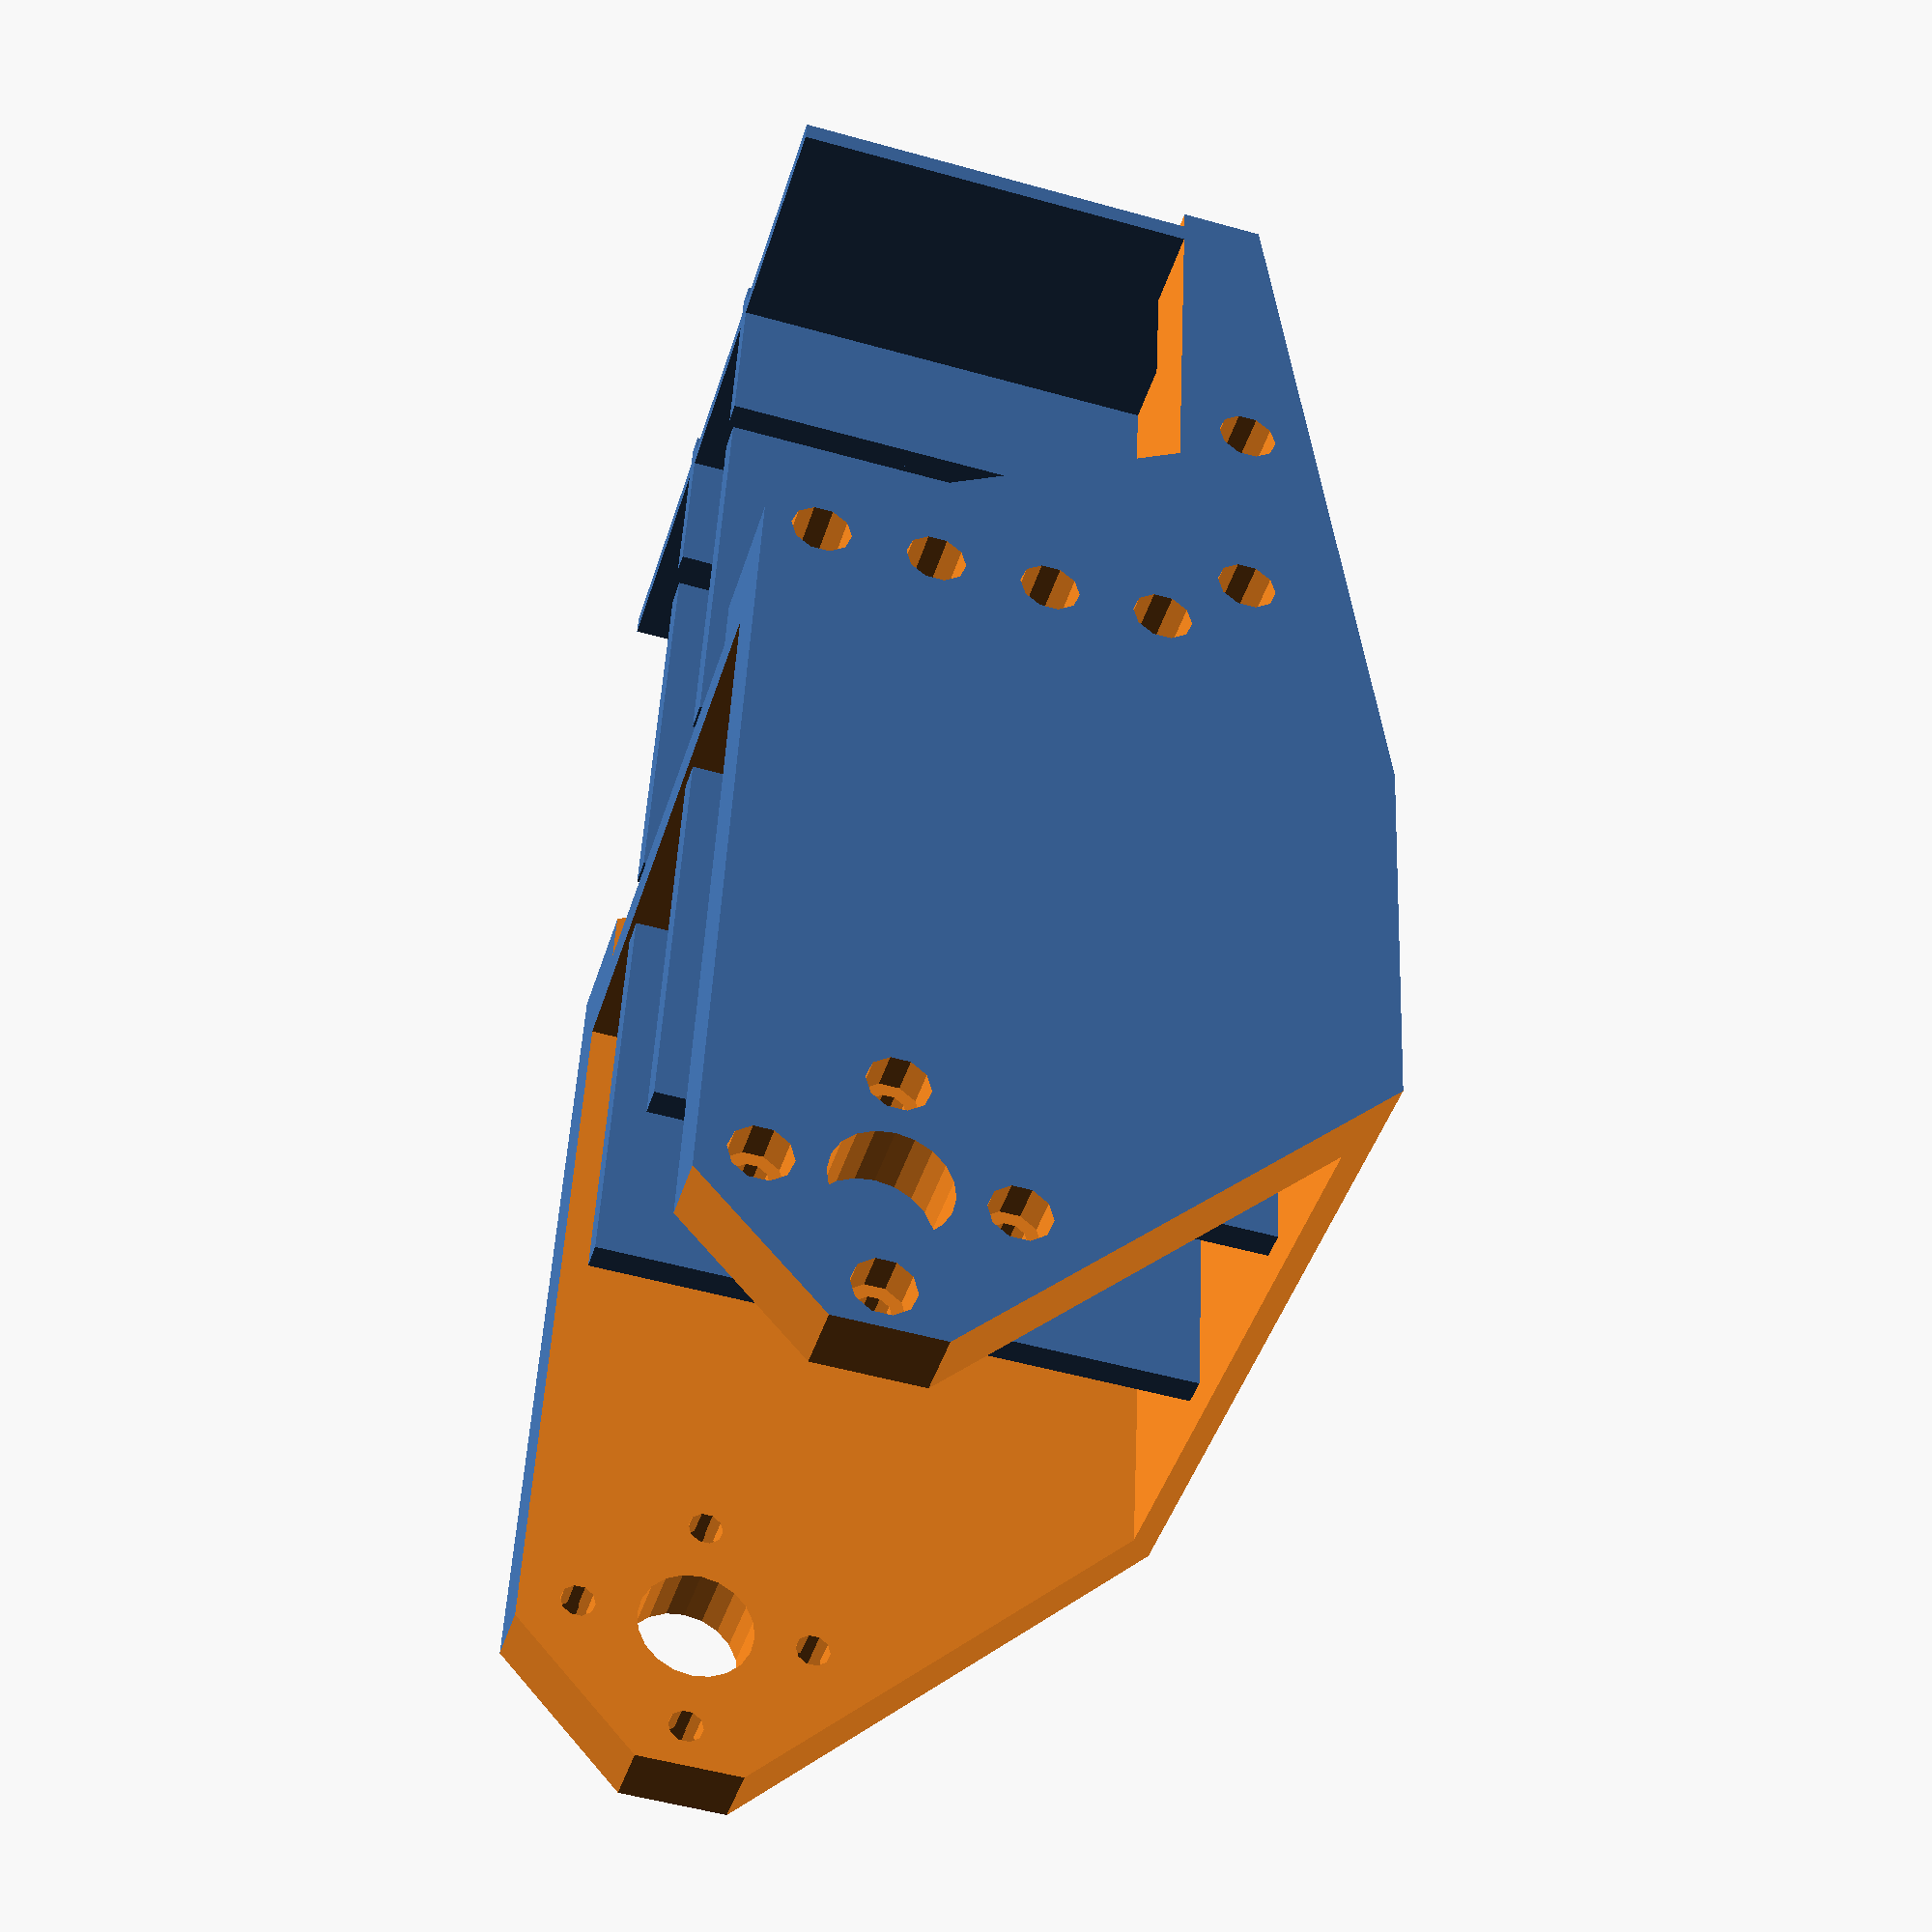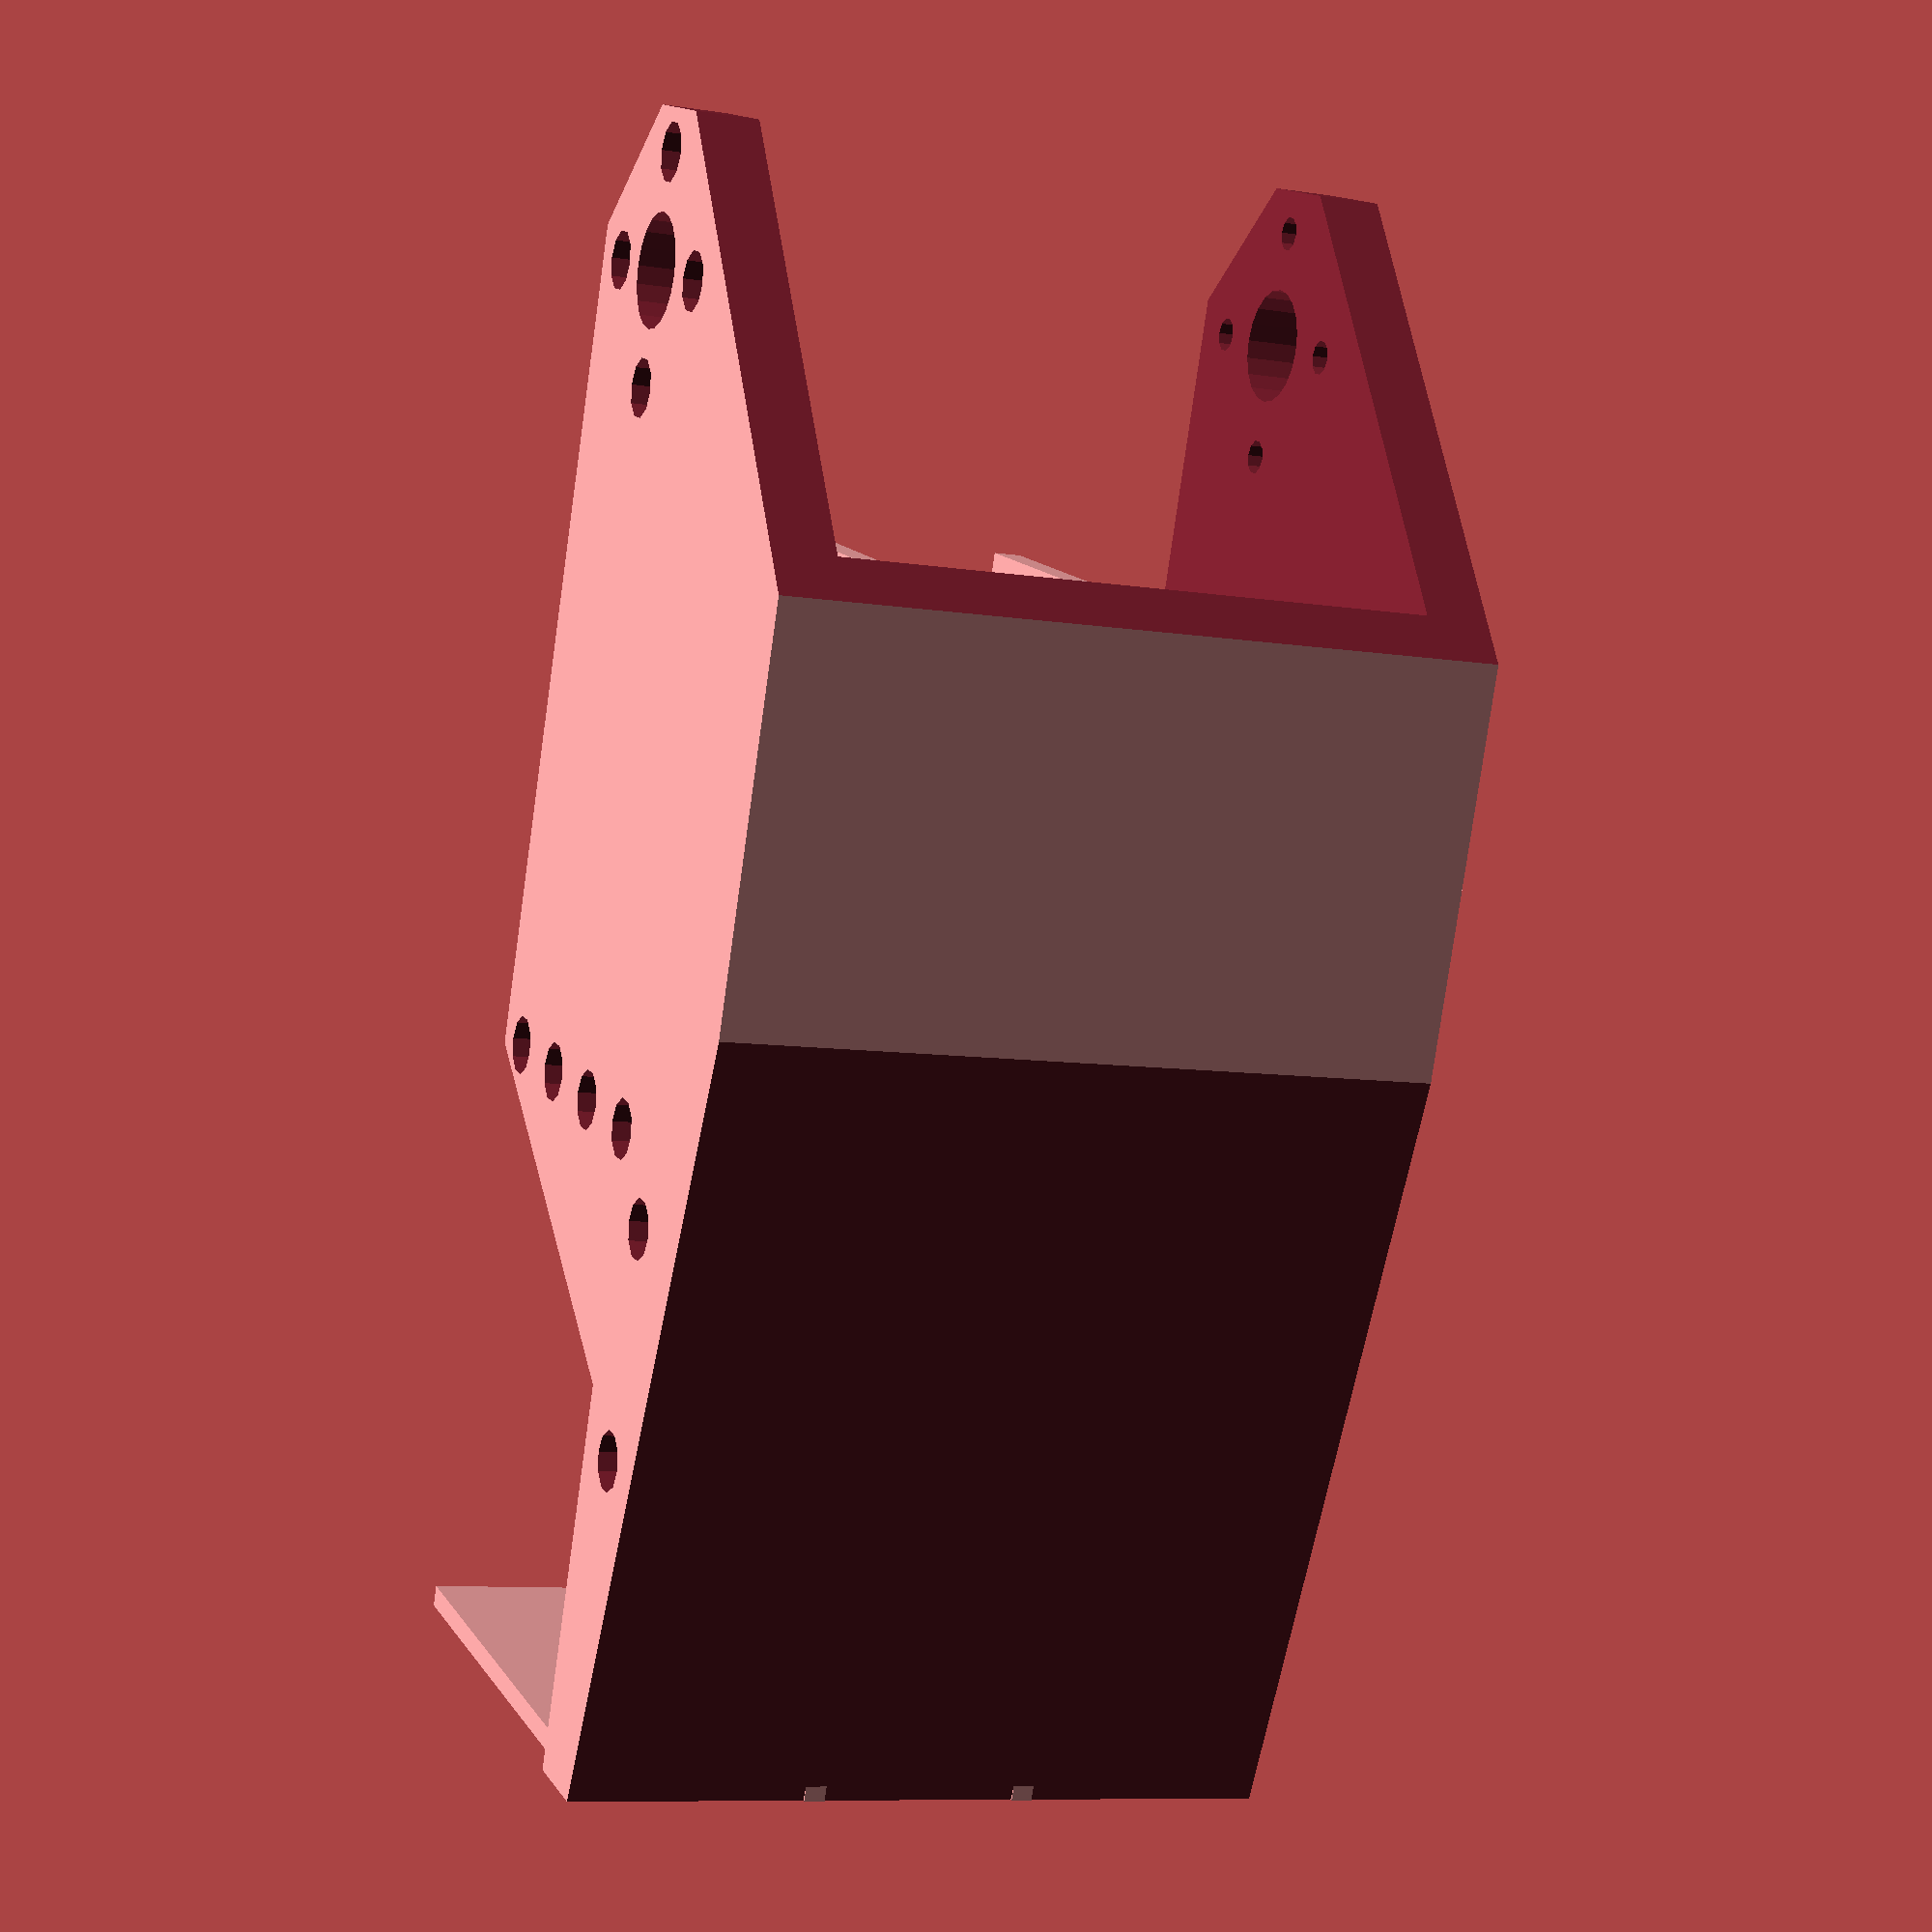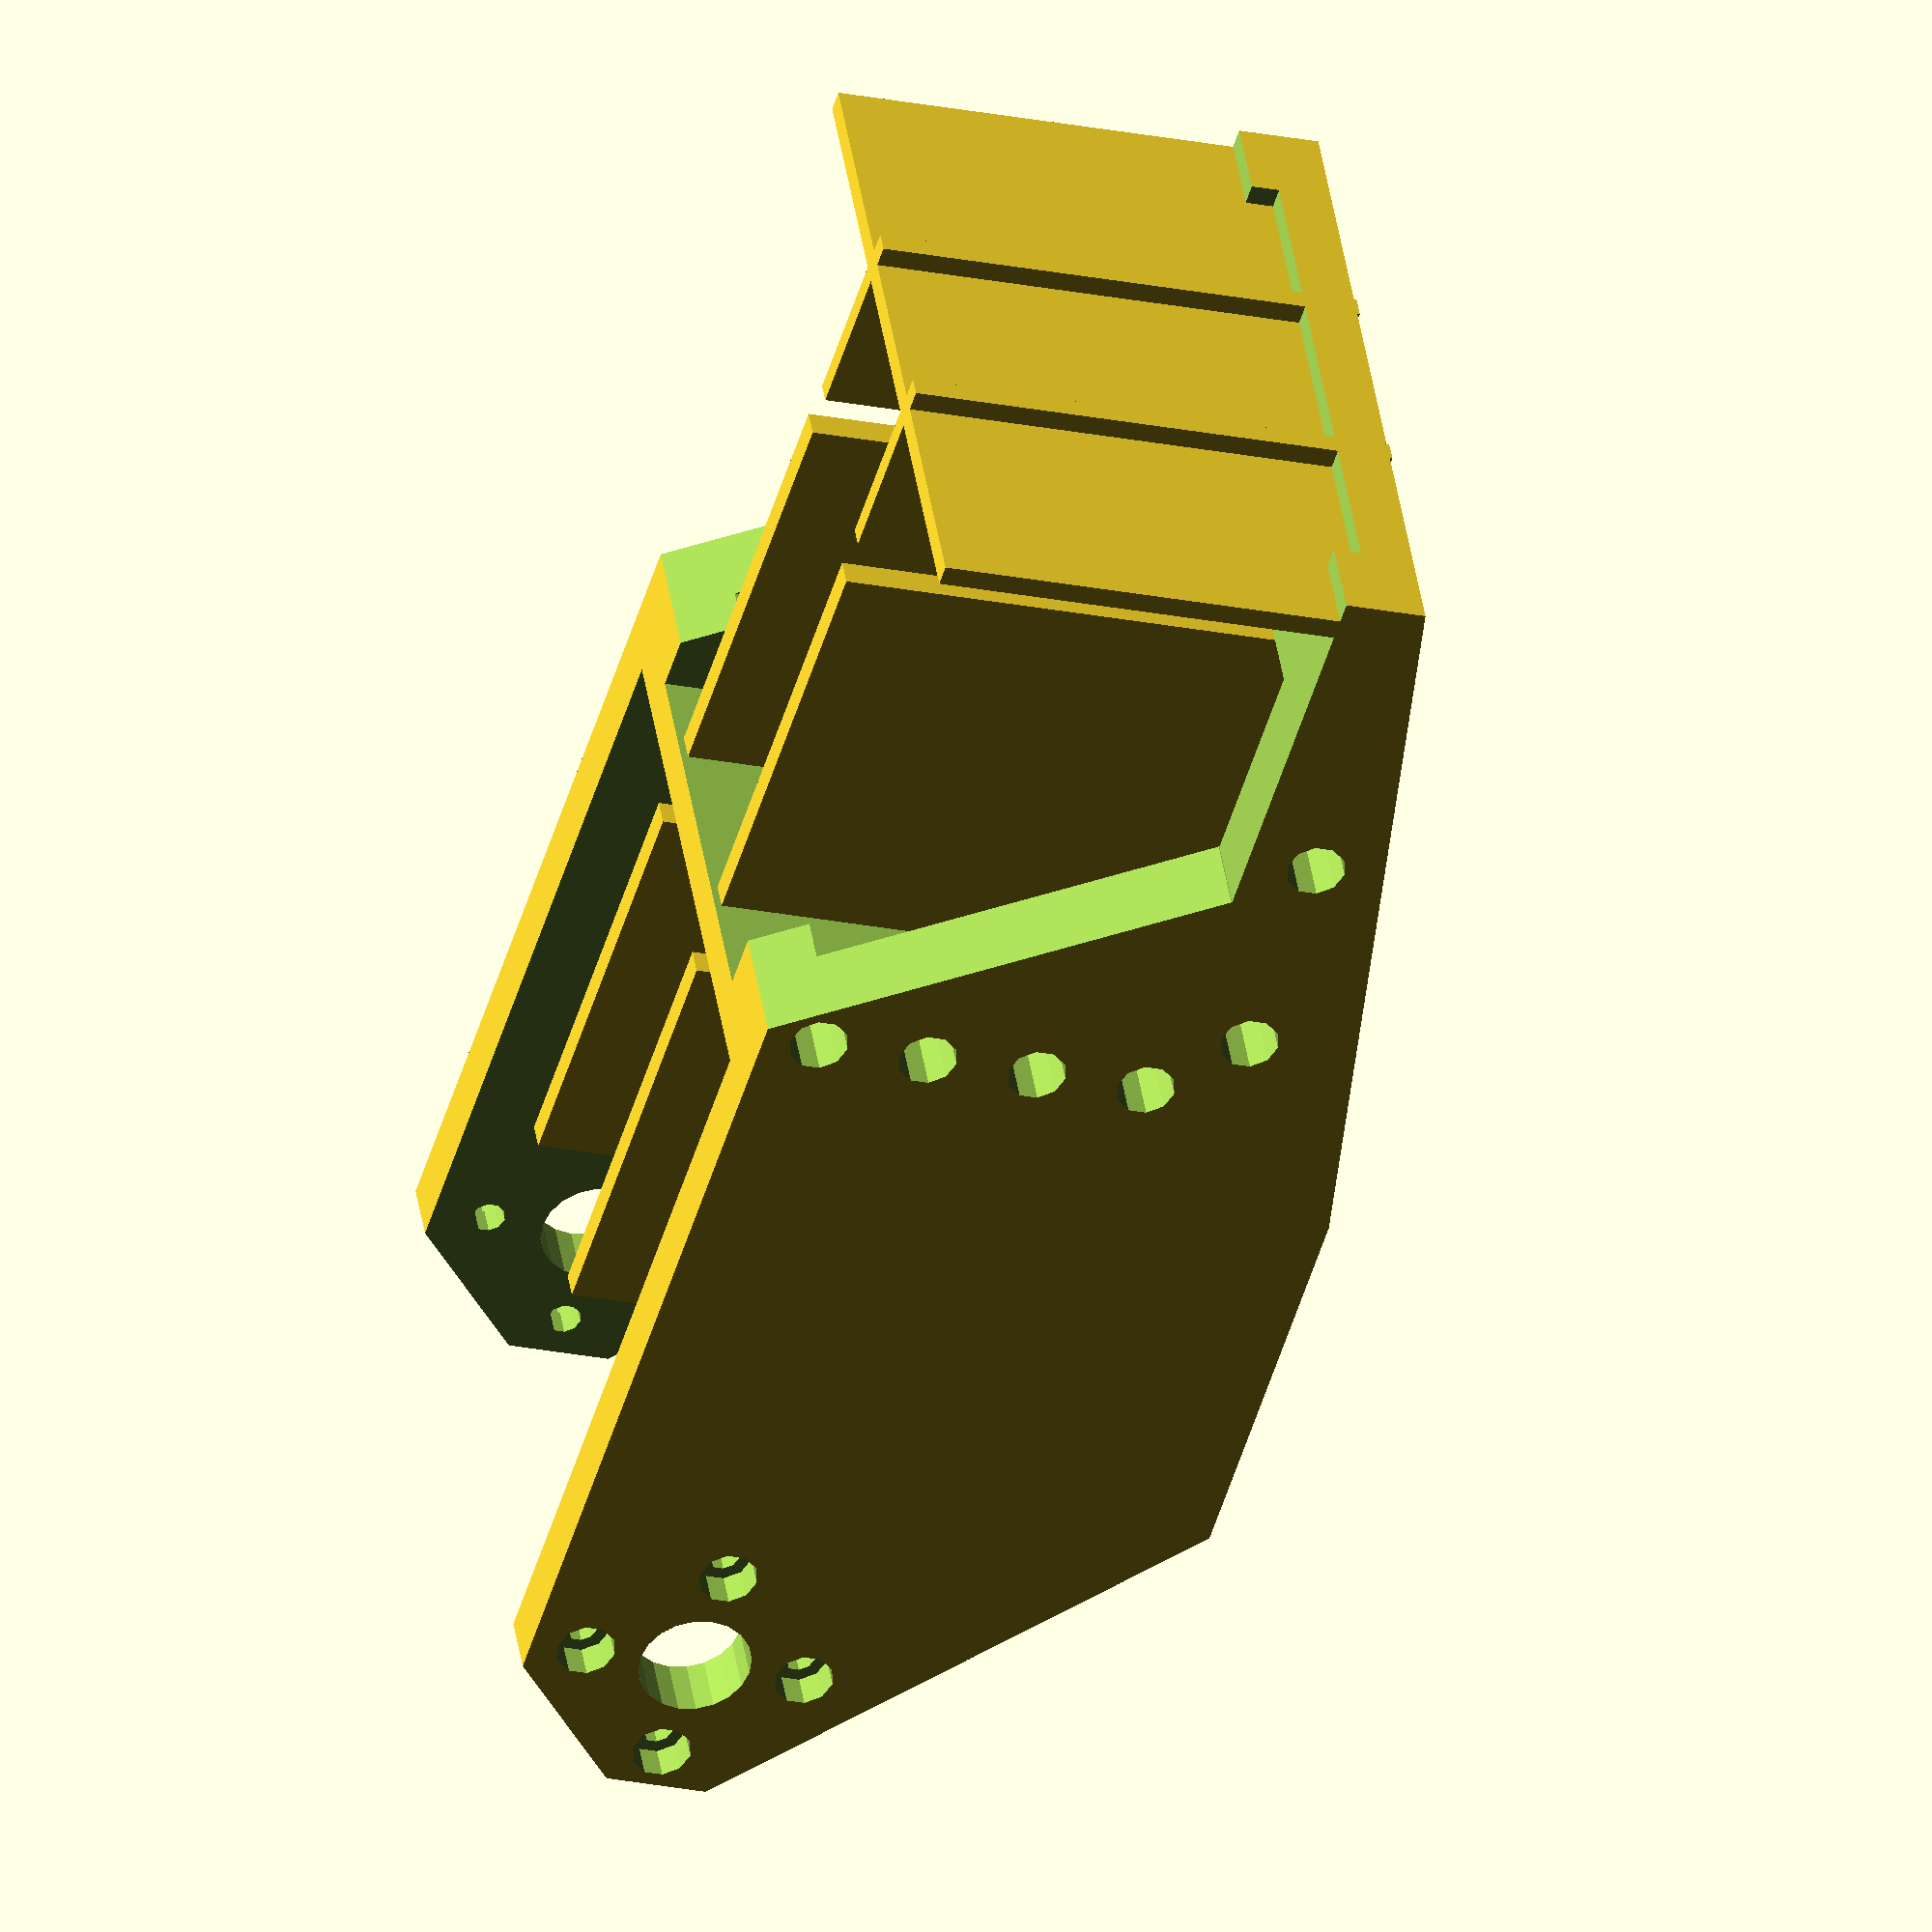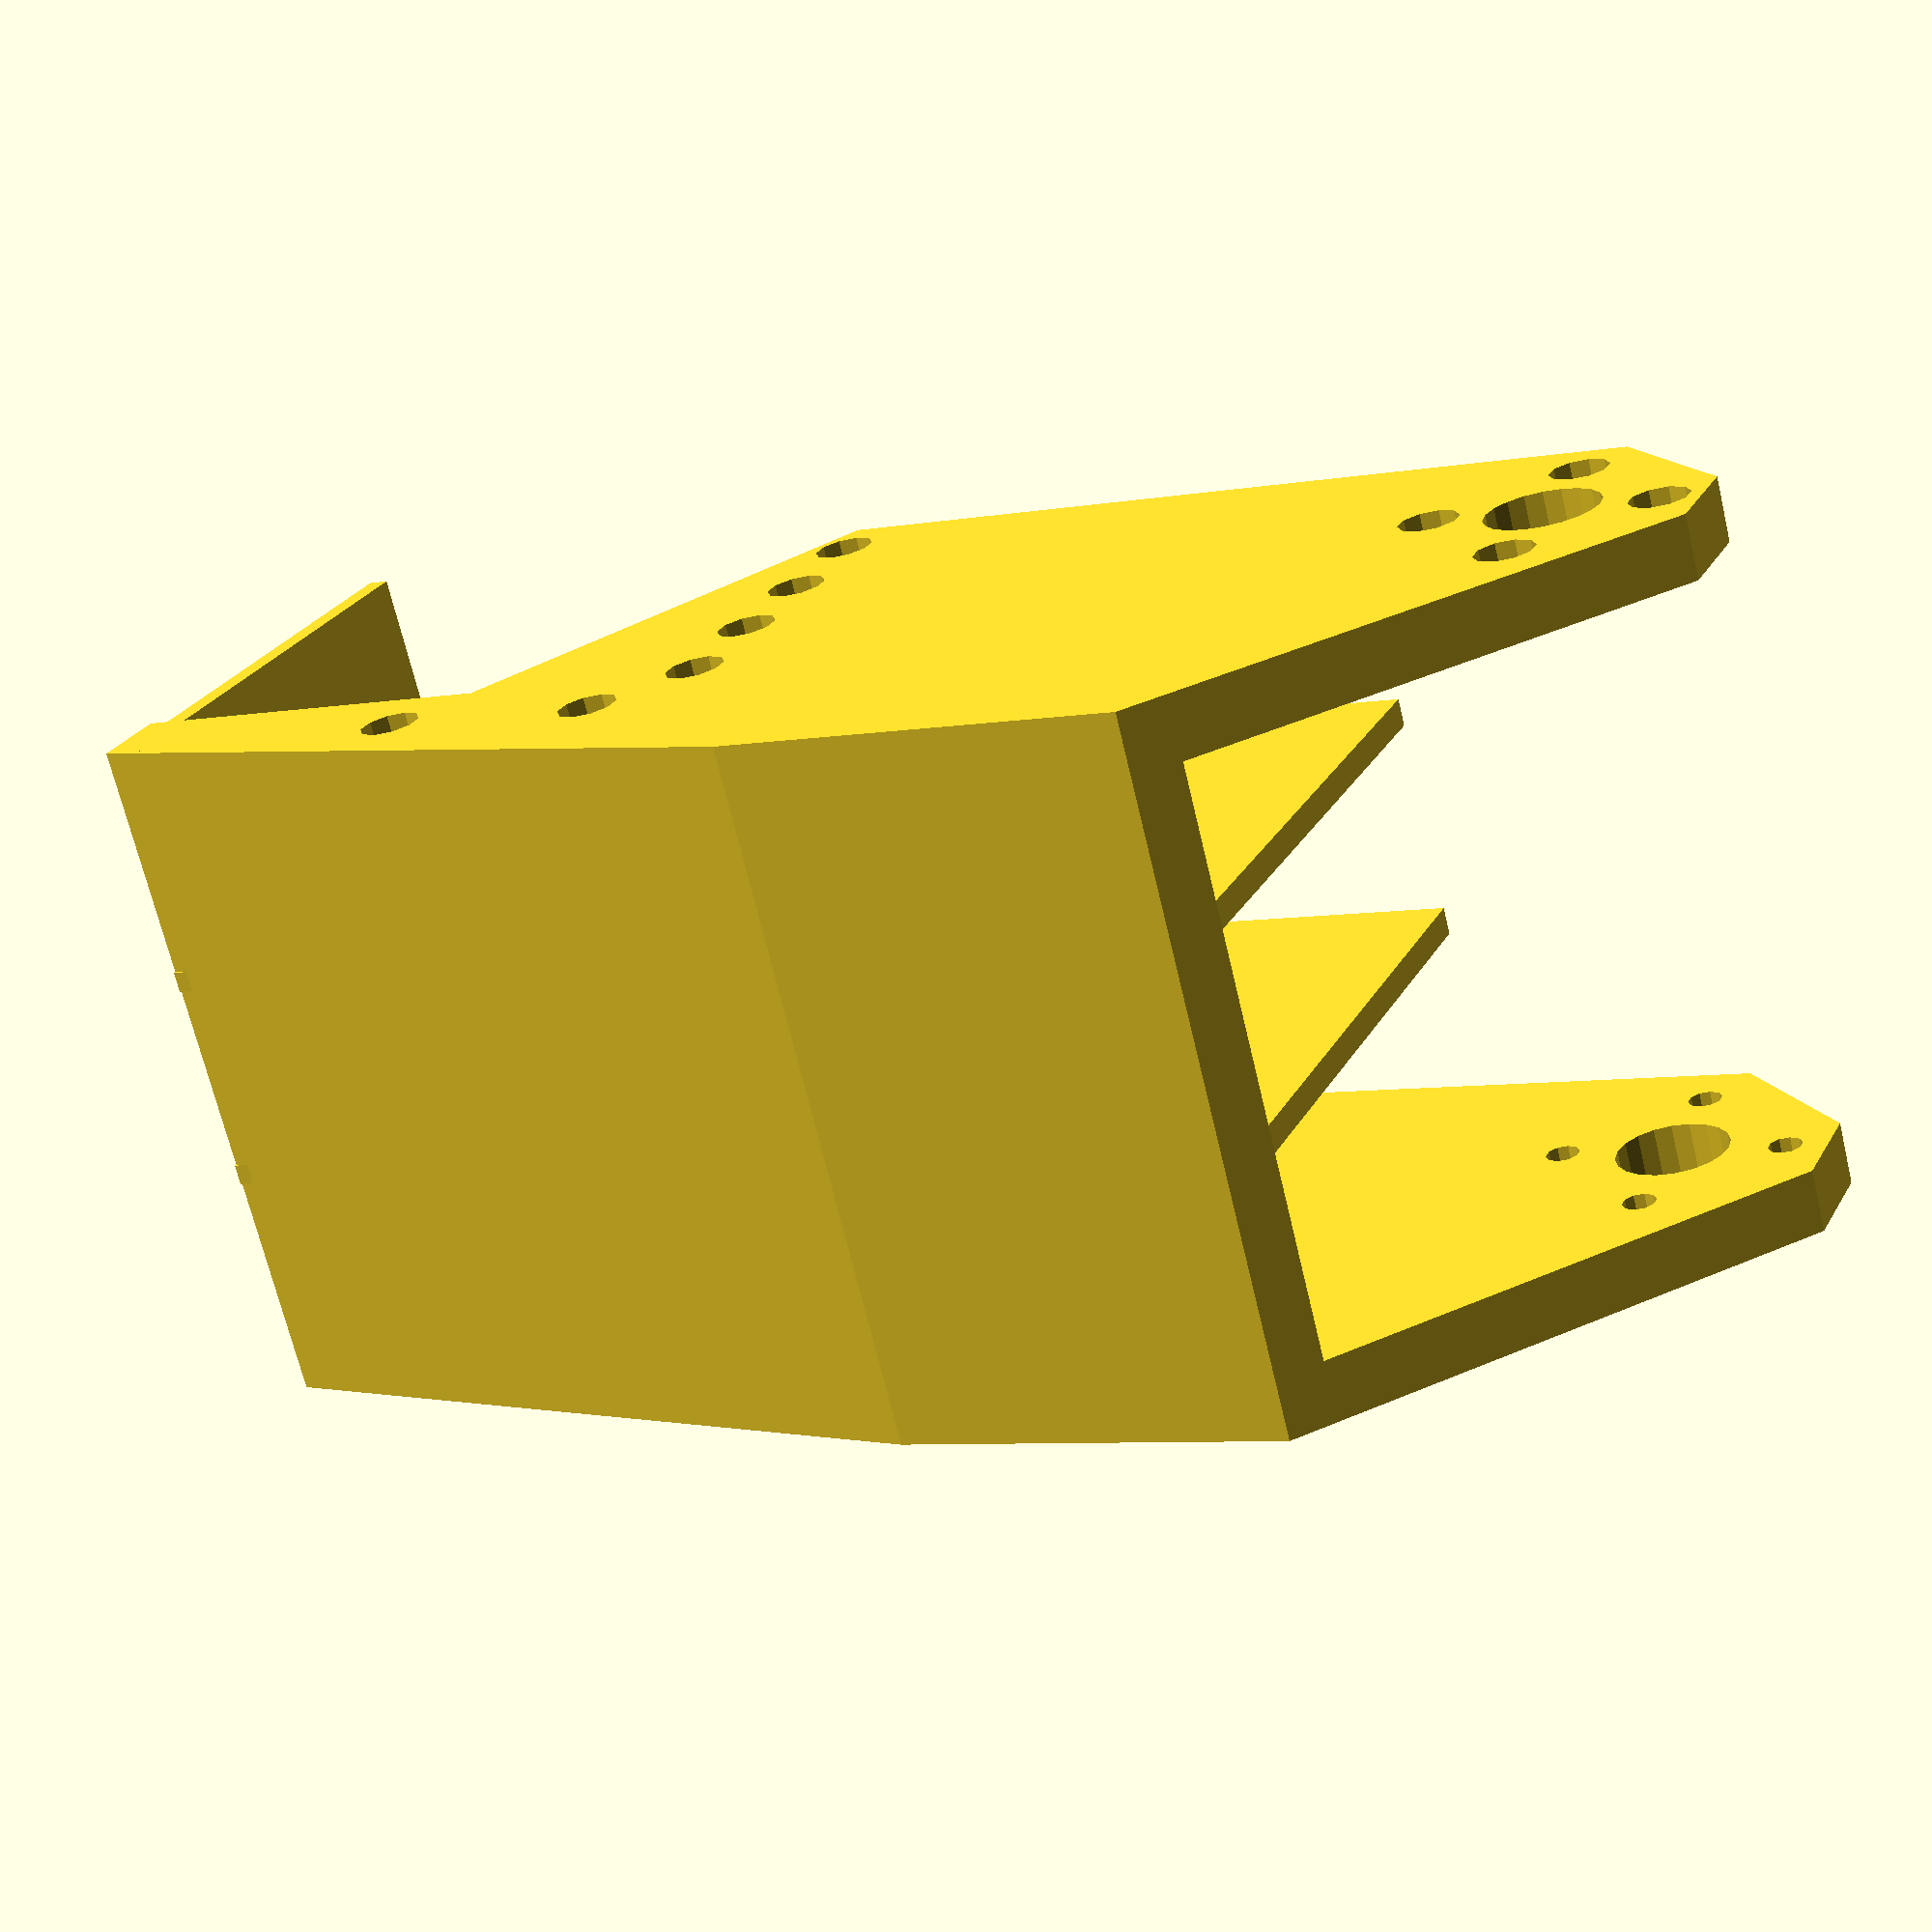
<openscad>
espesor=4.5;

module tornillo(d){
	union(){
		rotate([0,90,0])cylinder(r=1.2,h=60,$fn=10);
		translate([-1-d,0,0])rotate([0,90,0])cylinder(r=2.1,h=10,$fn=10);
		translate([51+d,0,0])rotate([0,90,0])cylinder(r=2.1,h=10,$fn=10);


	}
}

module eje(){
	rotate([0,90,0])cylinder(r=4,h=60,$fn=20);
	translate([0,-8,0])tornillo(2);
	translate([0,8,0])tornillo(2);
	translate([0,0,8])tornillo(2);
	translate([0,0,-8])tornillo(2);
}

module agujeros_servo(){
	translate([0,0,-8]) tornillo(-3);
	translate([0,0,0]) tornillo(-3);
	translate([0,0,8]) tornillo(-3);
	translate([0,0,16]) tornillo(-3);
	translate([0,5.3,22]) tornillo(-3);
	translate([0,5.3+16,22]) tornillo(-3);
}

union(){
translate([0,0,12])
difference(){
	translate([-(42+espesor*2)/2,-12,-12])cube([42+espesor*2,113,40+espesor]);
	rotate([-10,0,0])translate([-50,0,40])cube(100);
	translate([-32/2,53,-21])cube([32,32,46]);
	translate([-19.5,59,-19])cube([39,50,38]);
	translate([-42/2,-38,-13])cube([42,44+42+2,43]);
	translate([-30,0,0])eje();
	translate([-30,56,0])agujeros_servo();
	translate([-30,-72,28])rotate([-45,0,0])cube([60,60,80]);
	translate([-30,-72,-27])rotate([-45,0,0])cube([60,60,60]);
	translate([-30,36,-48])rotate([-30,0,0])cube([60,60,75]);
	translate([-30,73.5,-58])rotate([0,0,0])cube([60,60,75]);
	translate([-50,-111,-12])cube(100);
}
//SOPORTES


translate([7,18,0])cube([2,30,43]);
mirror([10,0,0])translate([7,18,0])cube([2,30,43]);

translate([7,54,0])cube([2,30,37]);
mirror([10,0,0])translate([7,54,0])cube([2,30,37]);

translate([7,87,0])cube([1.5,14,35]);
mirror([10,0,0])translate([7,87,0])cube([1.5,14,35]);

translate([25.5,98,0])rotate([0,0,90])cube([1.5,51,35]);



}
</openscad>
<views>
elev=52.2 azim=351.5 roll=253.1 proj=p view=wireframe
elev=346.4 azim=188.6 roll=338.8 proj=p view=solid
elev=203.6 azim=116.8 roll=288.9 proj=o view=wireframe
elev=333.5 azim=255.3 roll=23.7 proj=p view=solid
</views>
